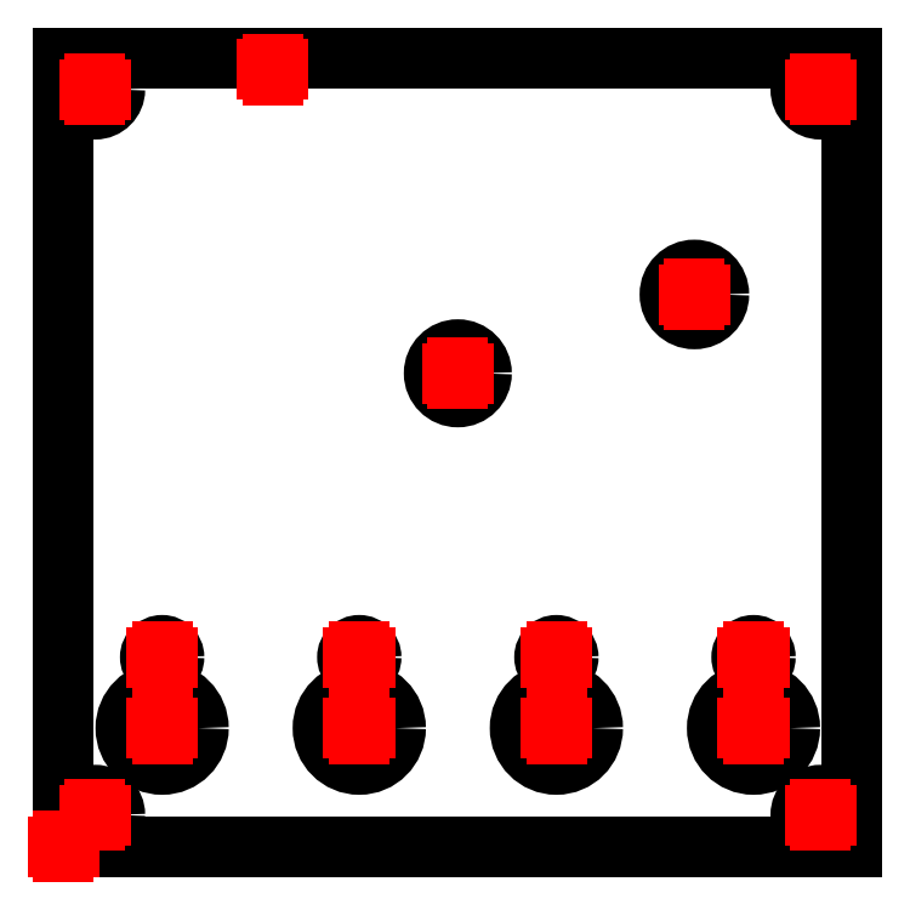
<metadata>
{"format":"dxf","ext":"dxf","renderer":"ezdxf+matplotlib","layout":"modelspace","background":"white","min_lineweight":24,"dpi":150}
</metadata>
<code>
0
SECTION
2
ENTITIES
0
LINE
8
Contour
39
0.1
10
100
20
100
30
 0
11
100
21
0
0
LINE
8
Contour
39
0.1
10
100
20
0
30
 0
11
0
21
0
0
LINE
8
Contour
39
0.1
10
0
20
0
30
 0
11
0
21
100
0
LINE
8
Contour
39
0.1
10
0
20
100
30
 0
11
100
21
100
0
CIRCLE
8
Contour
39
0.1
10
50
20
60
30
 0
40
3
0
CIRCLE
8
Contour
39
0.1
10
12.5
20
15
30
 0
40
4.6
0
CIRCLE
8
Contour
39
0.1
10
37.5
20
15
30
 0
40
4.6
0
CIRCLE
8
Contour
39
0.1
10
62.5
20
15
30
 0
40
4.6
0
CIRCLE
8
Contour
39
0.1
10
87.5
20
15
30
 0
40
4.6
0
CIRCLE
8
Contour
39
0.1
10
4
20
4
30
 0
40
2.5
0
CIRCLE
8
Contour
39
0.1
10
4
20
96
30
 0
40
2.5
0
CIRCLE
8
Contour
39
0.1
10
96
20
96
30
 0
40
2.5
0
CIRCLE
8
Contour
39
0.1
10
96
20
4
30
 0
40
2.5
0
CIRCLE
8
Contour
39
0.1
10
12.5
20
24
30
 0
40
1.5
0
CIRCLE
8
Contour
39
0.1
10
37.5
20
24
30
 0
40
1.5
0
CIRCLE
8
Contour
39
0.1
10
62.5
20
24
30
 0
40
1.5
0
CIRCLE
8
Contour
39
0.1
10
87.5
20
24
30
 0
40
1.5
0
CIRCLE
8
Contour
39
0.1
10
80
20
70
30
 0
40
3.1
0
LINE
8
Reference_points
39
0.1
10
-0.719
20
0
30
 0
11
0.719
21
0
0
LINE
8
Reference_points
39
0.1
10
0
20
-0.719
30
 0
11
0
21
0.719
0
LINE
8
Reference_points
39
0.1
10
49.28
20
60
30
 0
11
50.72
21
60
0
LINE
8
Reference_points
39
0.1
10
50
20
59.28
30
 0
11
50
21
60.72
0
LINE
8
Reference_points
39
0.1
10
11.78
20
15
30
 0
11
13.22
21
15
0
LINE
8
Reference_points
39
0.1
10
12.5
20
14.28
30
 0
11
12.5
21
15.72
0
LINE
8
Reference_points
39
0.1
10
36.78
20
15
30
 0
11
38.22
21
15
0
LINE
8
Reference_points
39
0.1
10
37.5
20
14.28
30
 0
11
37.5
21
15.72
0
LINE
8
Reference_points
39
0.1
10
61.78
20
15
30
 0
11
63.22
21
15
0
LINE
8
Reference_points
39
0.1
10
62.5
20
14.28
30
 0
11
62.5
21
15.72
0
LINE
8
Reference_points
39
0.1
10
86.78
20
15
30
 0
11
88.22
21
15
0
LINE
8
Reference_points
39
0.1
10
87.5
20
14.28
30
 0
11
87.5
21
15.72
0
LINE
8
Reference_points
39
0.1
10
3.281
20
4
30
 0
11
4.719
21
4
0
LINE
8
Reference_points
39
0.1
10
4
20
3.281
30
 0
11
4
21
4.719
0
LINE
8
Reference_points
39
0.1
10
3.281
20
96
30
 0
11
4.719
21
96
0
LINE
8
Reference_points
39
0.1
10
4
20
95.28
30
 0
11
4
21
96.72
0
LINE
8
Reference_points
39
0.1
10
95.28
20
96
30
 0
11
96.72
21
96
0
LINE
8
Reference_points
39
0.1
10
96
20
95.28
30
 0
11
96
21
96.72
0
LINE
8
Reference_points
39
0.1
10
95.28
20
4
30
 0
11
96.72
21
4
0
LINE
8
Reference_points
39
0.1
10
96
20
3.281
30
 0
11
96
21
4.719
0
LINE
8
Reference_points
39
0.1
10
11.78
20
24
30
 0
11
13.22
21
24
0
LINE
8
Reference_points
39
0.1
10
12.5
20
23.28
30
 0
11
12.5
21
24.72
0
LINE
8
Reference_points
39
0.1
10
36.78
20
24
30
 0
11
38.22
21
24
0
LINE
8
Reference_points
39
0.1
10
37.5
20
23.28
30
 0
11
37.5
21
24.72
0
LINE
8
Reference_points
39
0.1
10
61.78
20
24
30
 0
11
63.22
21
24
0
LINE
8
Reference_points
39
0.1
10
62.5
20
23.28
30
 0
11
62.5
21
24.72
0
LINE
8
Reference_points
39
0.1
10
86.78
20
24
30
 0
11
88.22
21
24
0
LINE
8
Reference_points
39
0.1
10
87.5
20
23.28
30
 0
11
87.5
21
24.72
0
LINE
8
Reference_points
39
0.1
10
79.28
20
70
30
 0
11
80.72
21
70
0
LINE
8
Reference_points
39
0.1
10
80
20
69.28
30
 0
11
80
21
70.72
0
LINE
8
Reference_points
39
0.1
10
25.78
20
98.5
30
 0
11
27.22
21
98.5
0
LINE
8
Reference_points
39
0.1
10
26.5
20
97.78
30
 0
11
26.5
21
99.22
0
ENDSEC
0
EOF

</code>
